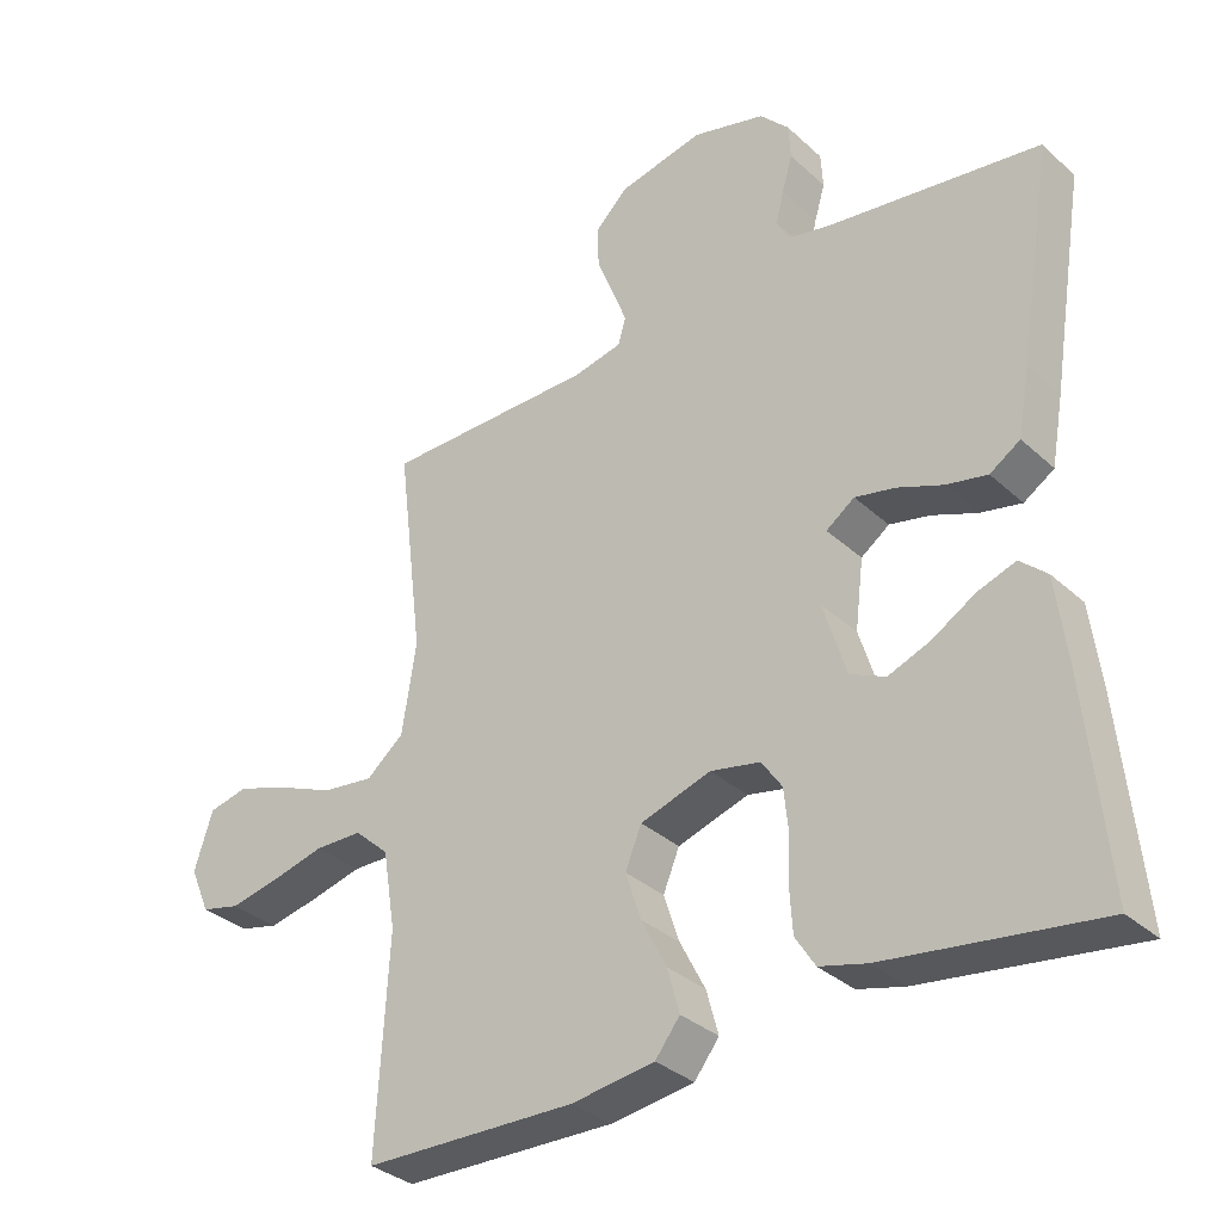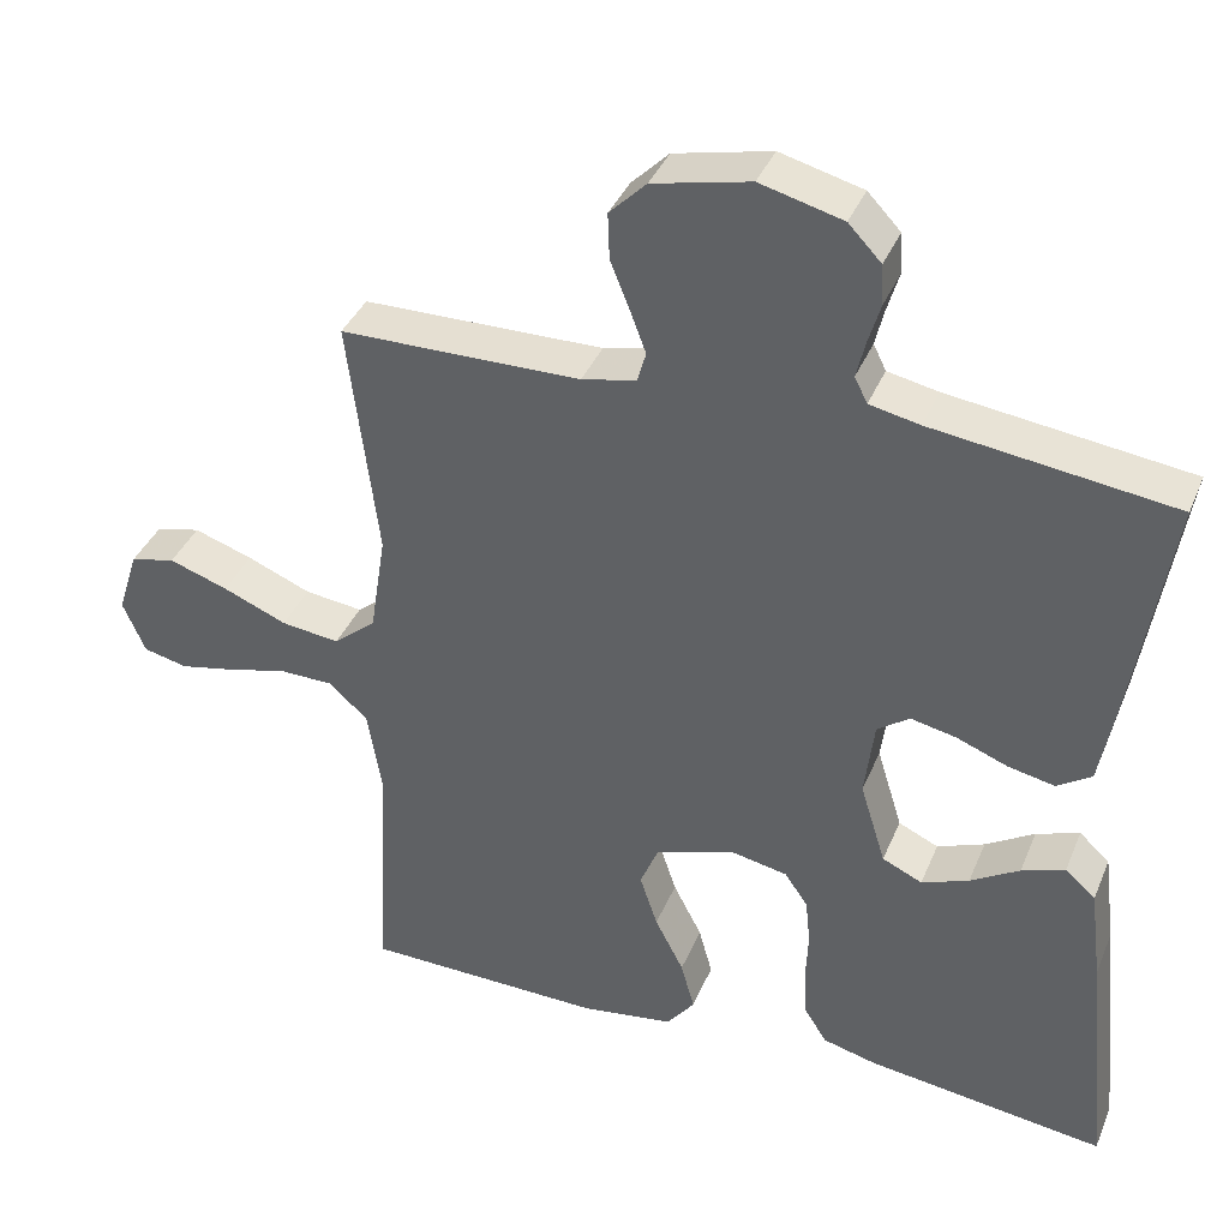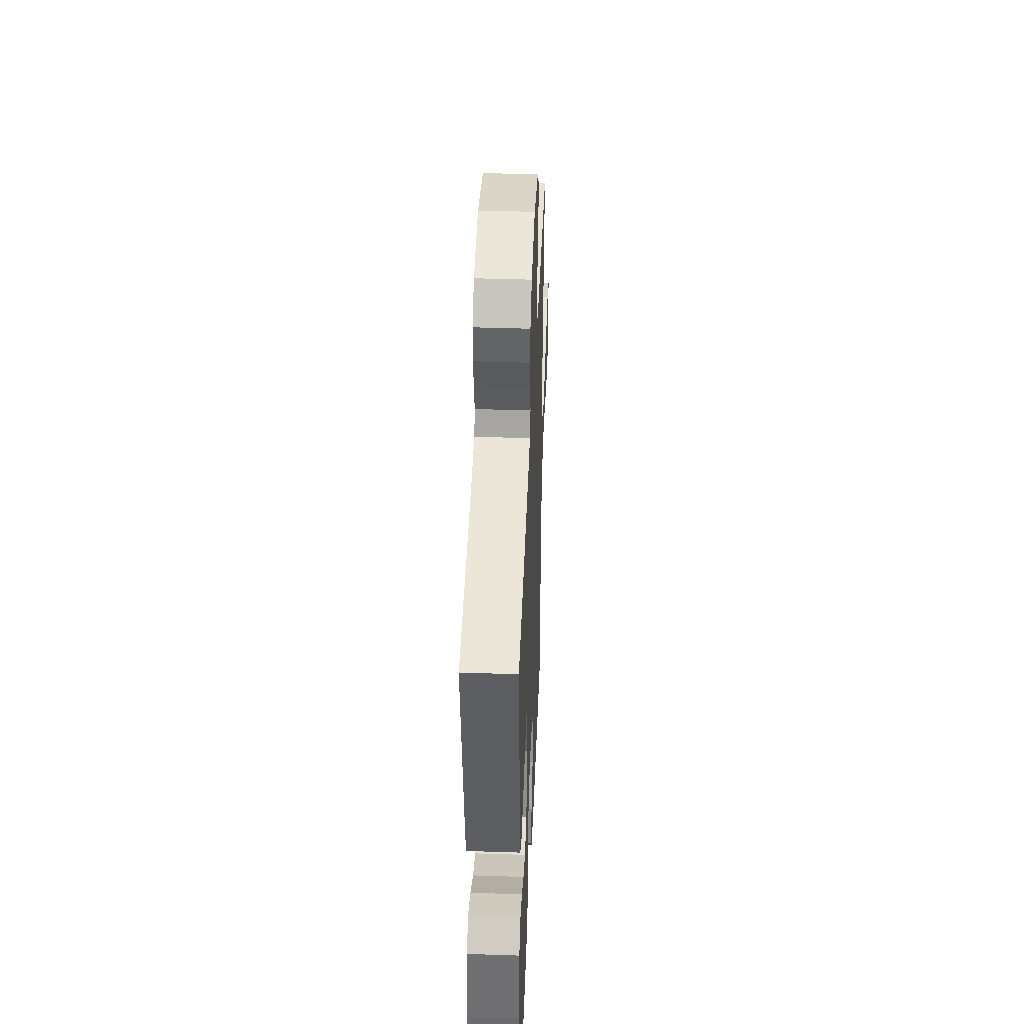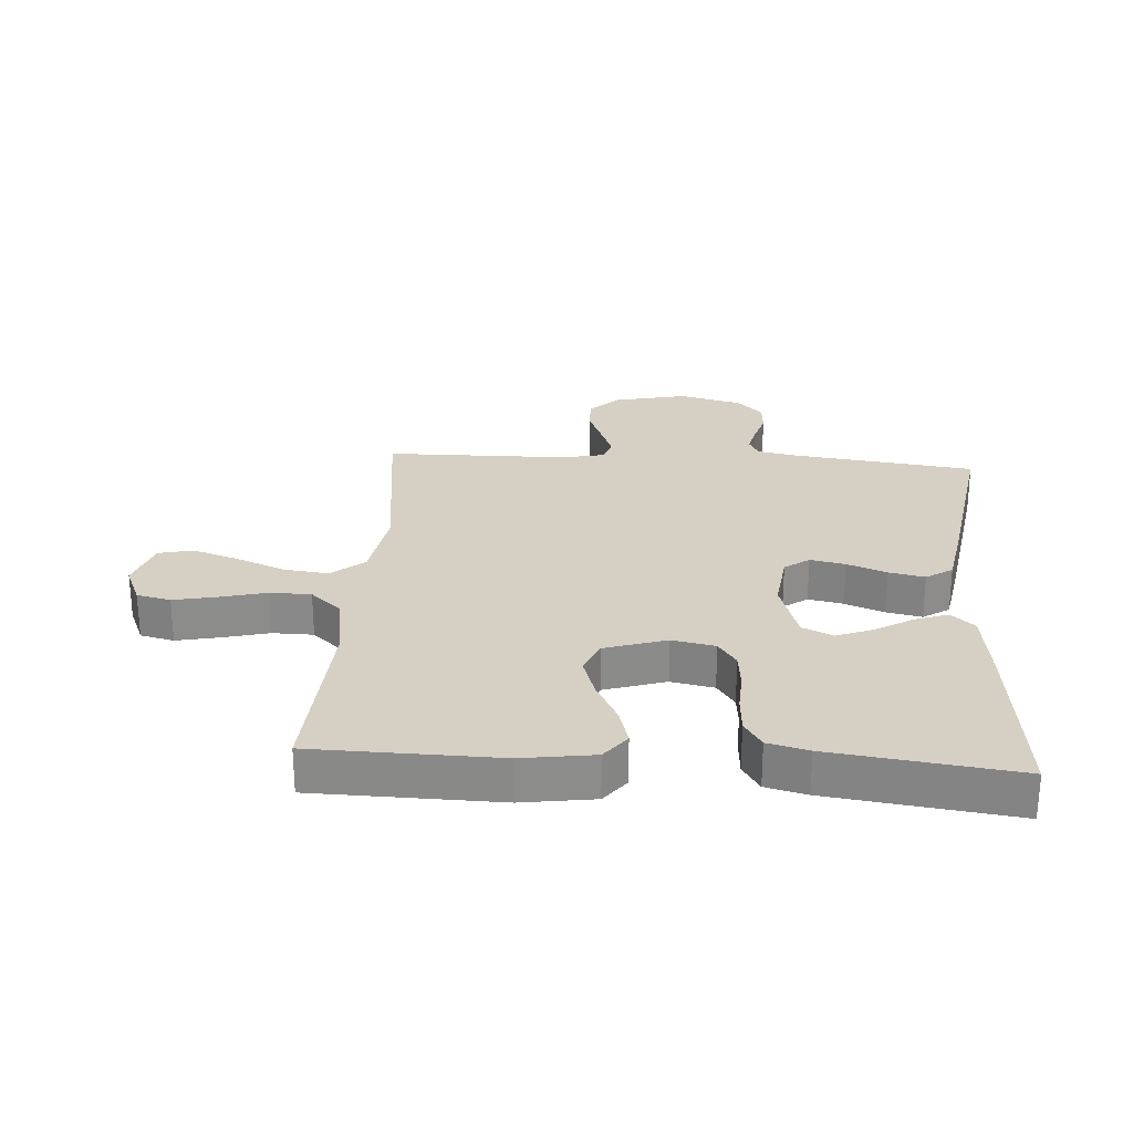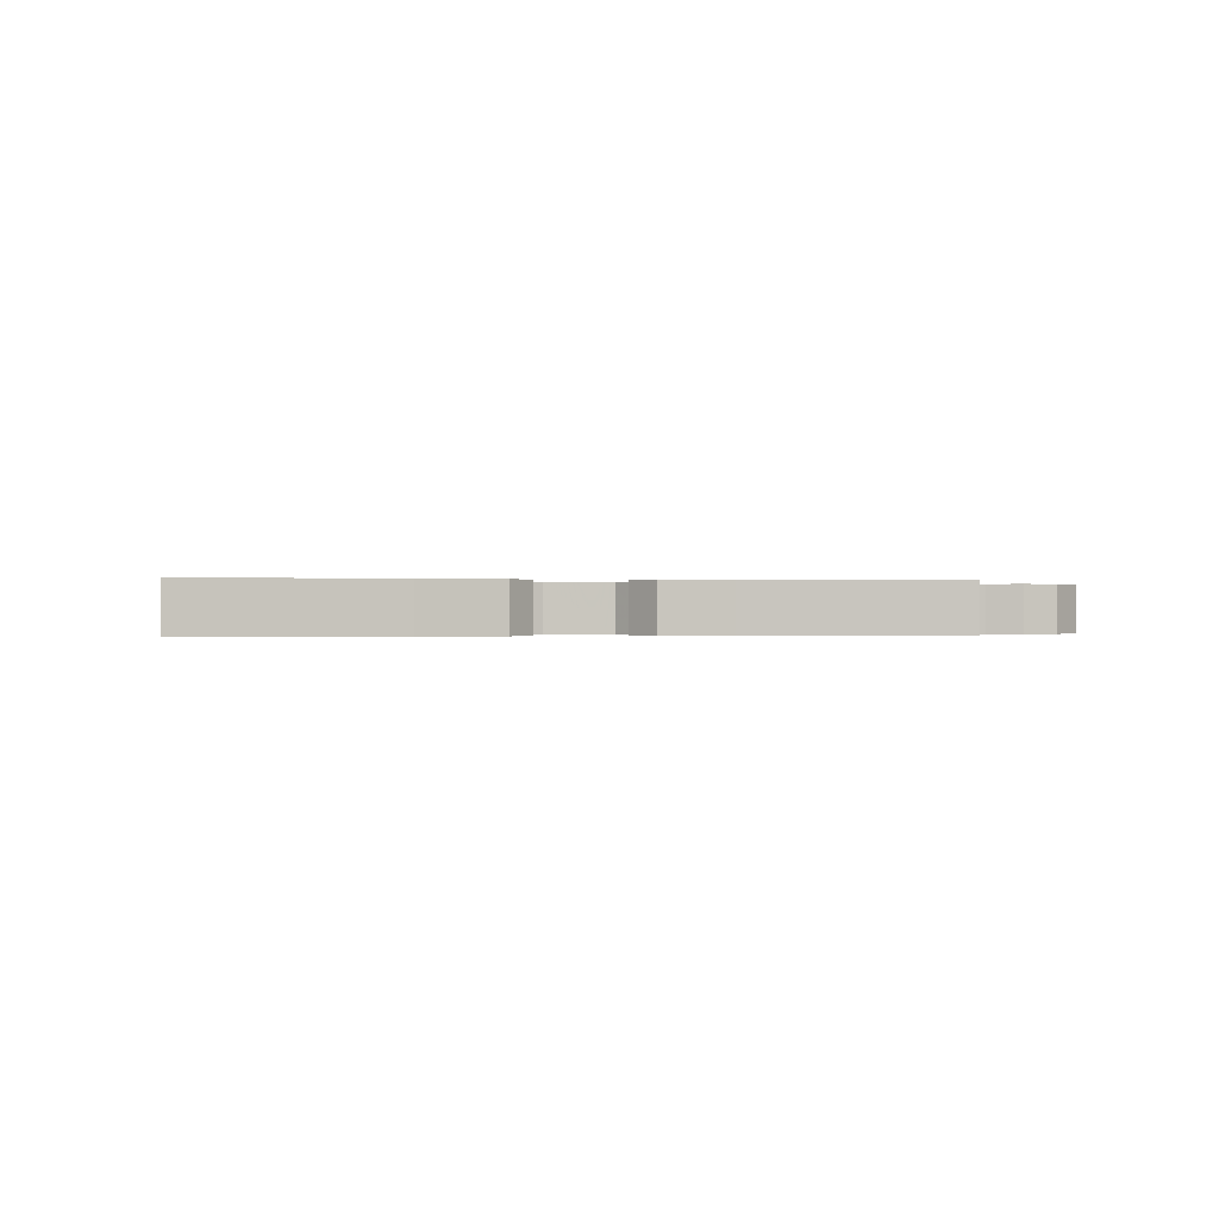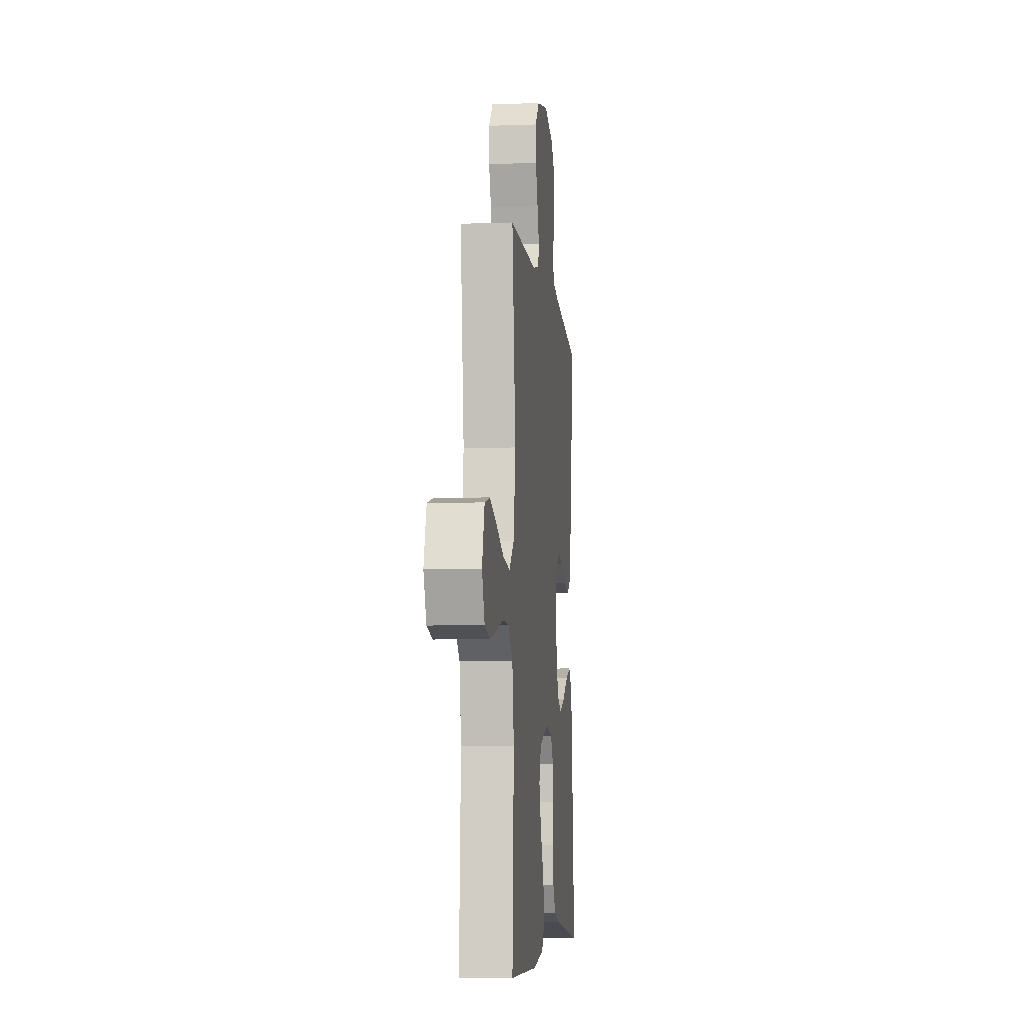
<metadata>
{"format":"obj","ext":"obj","renderer":"f3d","projection":"perspective","resolution":1024,"background":"white","views":[{"elev":-33.2,"azim":-141.0,"up":"+Z"},{"elev":38.0,"azim":-159.0,"up":"+Z"},{"elev":42.0,"azim":-87.7,"up":"+Z"},{"elev":26.3,"azim":-176.2,"up":"+Y"},{"elev":-0.2,"azim":-99.6,"up":"+Y"},{"elev":-6.8,"azim":96.0,"up":"+Z"}]}
</metadata>
<code>
v 0.5 0.07 -0.5
v 0.2 0.07 -0.506
v 0.083 0.07 -0.489
v 0.048 0.07 -0.444
v 0.065 0.07 -0.382
v 0.101 0.07 -0.312
v 0.123 0.07 -0.245
v 0.1 0.07 -0.189
v 0 0.07 -0.157
v -0.07 0.07 -0.171
v -0.099 0.07 -0.213
v -0.105 0.07 -0.272
v -0.102 0.07 -0.338
v -0.106 0.07 -0.399
v -0.134 0.07 -0.443
v -0.2 0.07 -0.46
v -0.5 0.07 -0.5
v -0.47 0.07 -0.2
v -0.455 0.07 -0.082
v -0.417 0.07 -0.048
v -0.363 0.07 -0.067
v -0.302 0.07 -0.104
v -0.243 0.07 -0.127
v -0.193 0.07 -0.104
v -0.161 0.07 0
v -0.173 0.07 0.097
v -0.213 0.07 0.126
v -0.27 0.07 0.114
v -0.334 0.07 0.089
v -0.392 0.07 0.077
v -0.435 0.07 0.105
v -0.452 0.07 0.2
v -0.5 0.07 0.5
v -0.2 0.07 0.539
v -0.137 0.07 0.552
v -0.121 0.07 0.584
v -0.132 0.07 0.63
v -0.147 0.07 0.681
v -0.144 0.07 0.731
v -0.103 0.07 0.774
v 0 0.07 0.801
v 0.121 0.07 0.774
v 0.167 0.07 0.728
v 0.165 0.07 0.67
v 0.141 0.07 0.61
v 0.121 0.07 0.557
v 0.132 0.07 0.519
v 0.2 0.07 0.504
v 0.5 0.07 0.5
v 0.463 0.07 0.2
v 0.483 0.07 0.072
v 0.536 0.07 0.028
v 0.609 0.07 0.037
v 0.689 0.07 0.07
v 0.763 0.07 0.095
v 0.819 0.07 0.082
v 0.845 0.07 0
v 0.817 0.07 -0.065
v 0.762 0.07 -0.078
v 0.691 0.07 -0.063
v 0.617 0.07 -0.044
v 0.55 0.07 -0.045
v 0.501 0.07 -0.089
v 0.483 0.07 -0.2
v 0.5 0 -0.5
v 0.2 0 -0.506
v 0.083 0 -0.489
v 0.048 0 -0.444
v 0.065 0 -0.382
v 0.101 0 -0.312
v 0.123 0 -0.245
v 0.1 0 -0.189
v 0 0 -0.157
v -0.07 0 -0.171
v -0.099 0 -0.213
v -0.105 0 -0.272
v -0.102 0 -0.338
v -0.106 0 -0.399
v -0.134 0 -0.443
v -0.2 0 -0.46
v -0.5 0 -0.5
v -0.47 0 -0.2
v -0.455 0 -0.082
v -0.417 0 -0.048
v -0.363 0 -0.067
v -0.302 0 -0.104
v -0.243 0 -0.127
v -0.193 0 -0.104
v -0.161 0 0
v -0.173 0 0.097
v -0.213 0 0.126
v -0.27 0 0.114
v -0.334 0 0.089
v -0.392 0 0.077
v -0.435 0 0.105
v -0.452 0 0.2
v -0.5 0 0.5
v -0.2 0 0.539
v -0.137 0 0.552
v -0.121 0 0.584
v -0.132 0 0.63
v -0.147 0 0.681
v -0.144 0 0.731
v -0.103 0 0.774
v 0 0 0.801
v 0.121 0 0.774
v 0.167 0 0.728
v 0.165 0 0.67
v 0.141 0 0.61
v 0.121 0 0.557
v 0.132 0 0.519
v 0.2 0 0.504
v 0.5 0 0.5
v 0.463 0 0.2
v 0.483 0 0.072
v 0.536 0 0.028
v 0.609 0 0.037
v 0.689 0 0.07
v 0.763 0 0.095
v 0.819 0 0.082
v 0.845 0 0
v 0.817 0 -0.065
v 0.762 0 -0.078
v 0.691 0 -0.063
v 0.617 0 -0.044
v 0.55 0 -0.045
v 0.501 0 -0.089
v 0.483 0 -0.2
f 58 59 60 61
f 56 57 58 61
f 56 61 62
f 53 54 55 56
f 53 56 62
f 52 53 62 63
f 48 49 50
f 47 48 50 51
f 42 43 44 45
f 42 45 46
f 41 42 46
f 40 41 46 47
f 37 38 39 40
f 36 37 40 47
f 31 32 33 34
f 31 34 35
f 28 29 30 31
f 27 28 31 35
f 26 27 35 36
f 19 20 21 22
f 19 22 23
f 18 19 23
f 17 18 23
f 16 17 23 24
f 12 13 14 15
f 11 12 15 16
f 3 4 5 6
f 3 6 7
f 64 1 2 3
f 63 64 3 7
f 51 52 63 7
f 25 26 36 47
f 11 16 24 25
f 10 11 25 47
f 9 10 47 51
f 51 7 8
f 8 9 51
f 125 124 123 122
f 125 122 121 120
f 126 125 120
f 120 119 118 117
f 126 120 117
f 127 126 117 116
f 114 113 112
f 115 114 112 111
f 109 108 107 106
f 110 109 106
f 110 106 105
f 111 110 105 104
f 104 103 102 101
f 111 104 101 100
f 98 97 96 95
f 99 98 95
f 95 94 93 92
f 99 95 92 91
f 100 99 91 90
f 86 85 84 83
f 87 86 83
f 87 83 82
f 87 82 81
f 88 87 81 80
f 79 78 77 76
f 80 79 76 75
f 70 69 68 67
f 71 70 67
f 67 66 65 128
f 71 67 128 127
f 71 127 116 115
f 111 100 90 89
f 89 88 80 75
f 111 89 75 74
f 115 111 74 73
f 72 71 115
f 115 73 72
f 1 65 66 2
f 2 66 67 3
f 3 67 68 4
f 4 68 69 5
f 5 69 70 6
f 6 70 71 7
f 7 71 72 8
f 8 72 73 9
f 9 73 74 10
f 10 74 75 11
f 11 75 76 12
f 12 76 77 13
f 13 77 78 14
f 14 78 79 15
f 15 79 80 16
f 16 80 81 17
f 17 81 82 18
f 18 82 83 19
f 19 83 84 20
f 20 84 85 21
f 21 85 86 22
f 22 86 87 23
f 23 87 88 24
f 24 88 89 25
f 25 89 90 26
f 26 90 91 27
f 27 91 92 28
f 28 92 93 29
f 29 93 94 30
f 30 94 95 31
f 31 95 96 32
f 32 96 97 33
f 33 97 98 34
f 34 98 99 35
f 35 99 100 36
f 36 100 101 37
f 37 101 102 38
f 38 102 103 39
f 39 103 104 40
f 40 104 105 41
f 41 105 106 42
f 42 106 107 43
f 43 107 108 44
f 44 108 109 45
f 45 109 110 46
f 46 110 111 47
f 47 111 112 48
f 48 112 113 49
f 49 113 114 50
f 50 114 115 51
f 51 115 116 52
f 52 116 117 53
f 53 117 118 54
f 54 118 119 55
f 55 119 120 56
f 56 120 121 57
f 57 121 122 58
f 58 122 123 59
f 59 123 124 60
f 60 124 125 61
f 61 125 126 62
f 62 126 127 63
f 63 127 128 64
f 64 128 65 1

</code>
